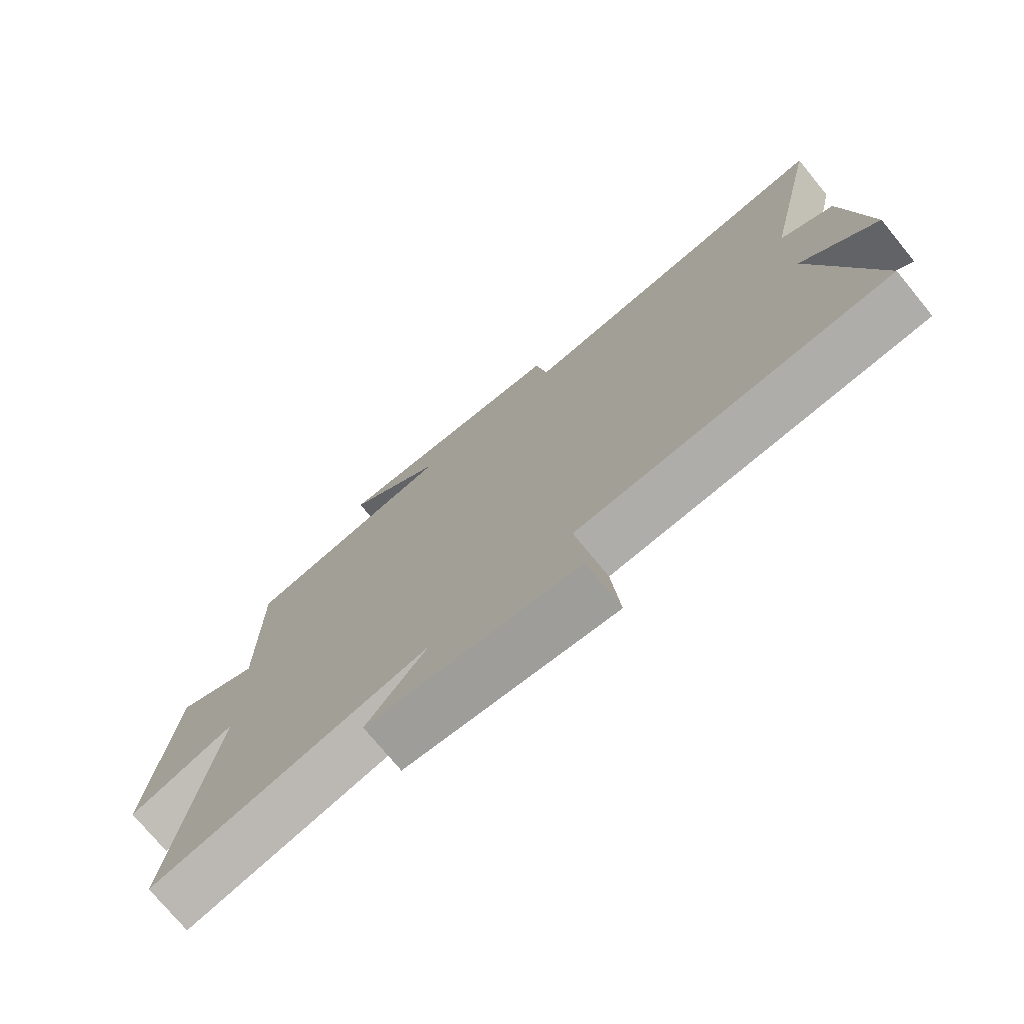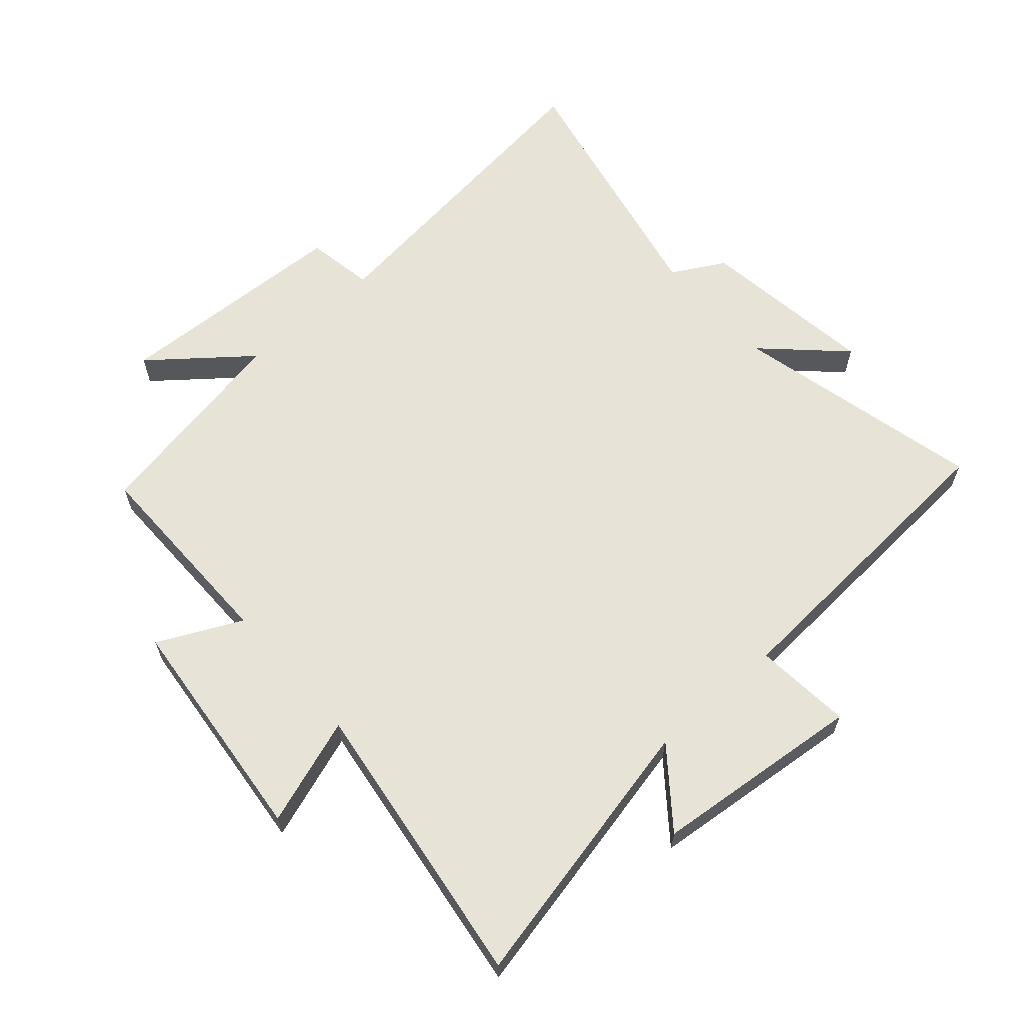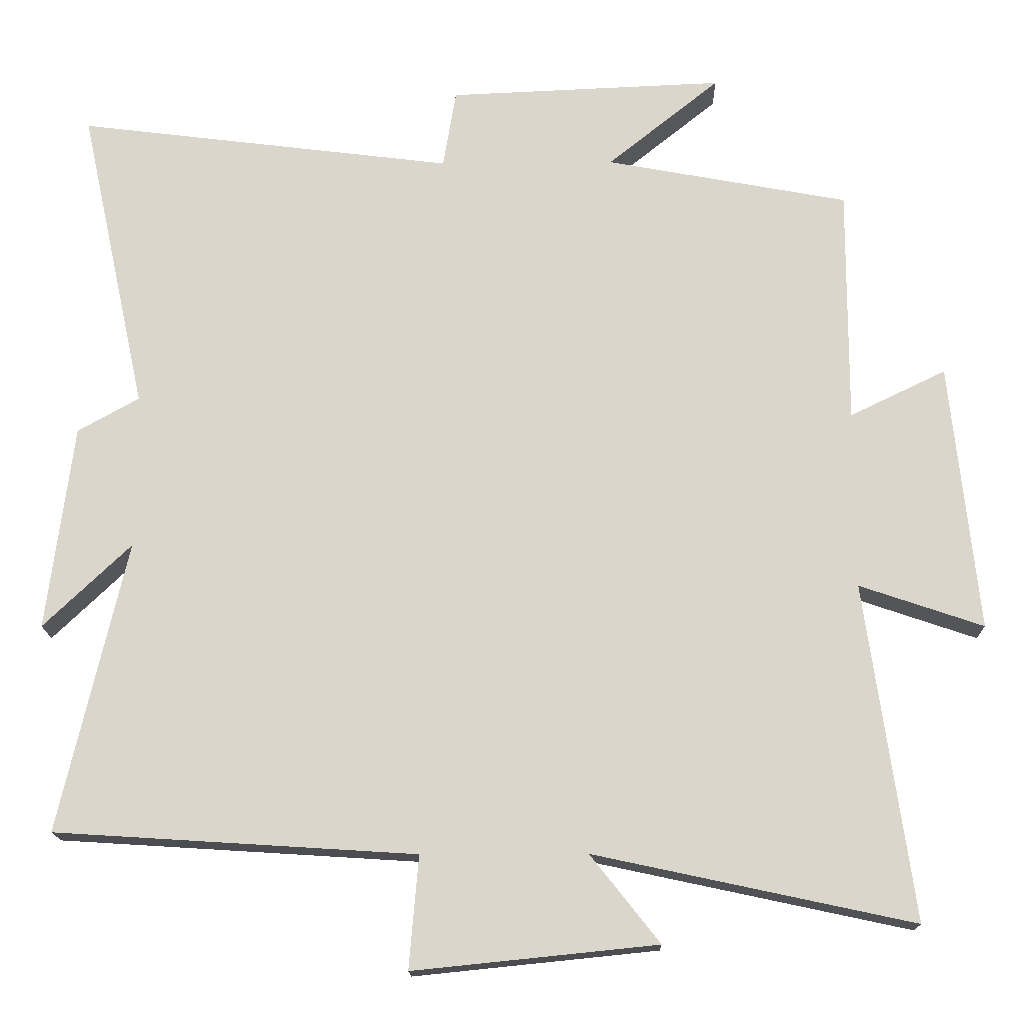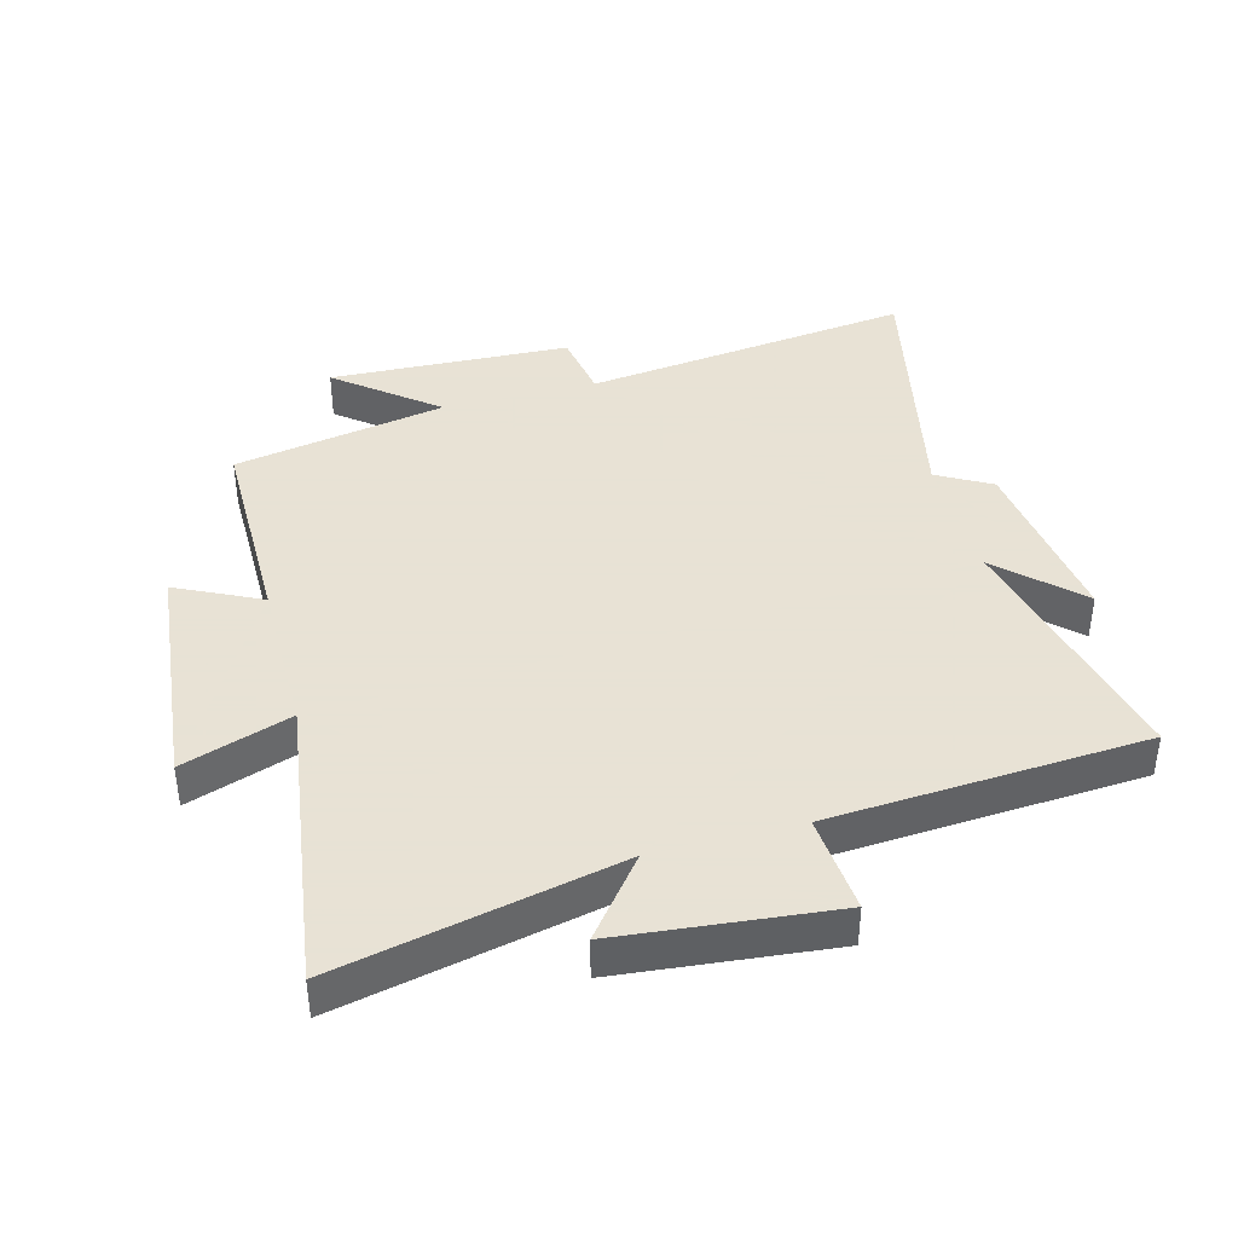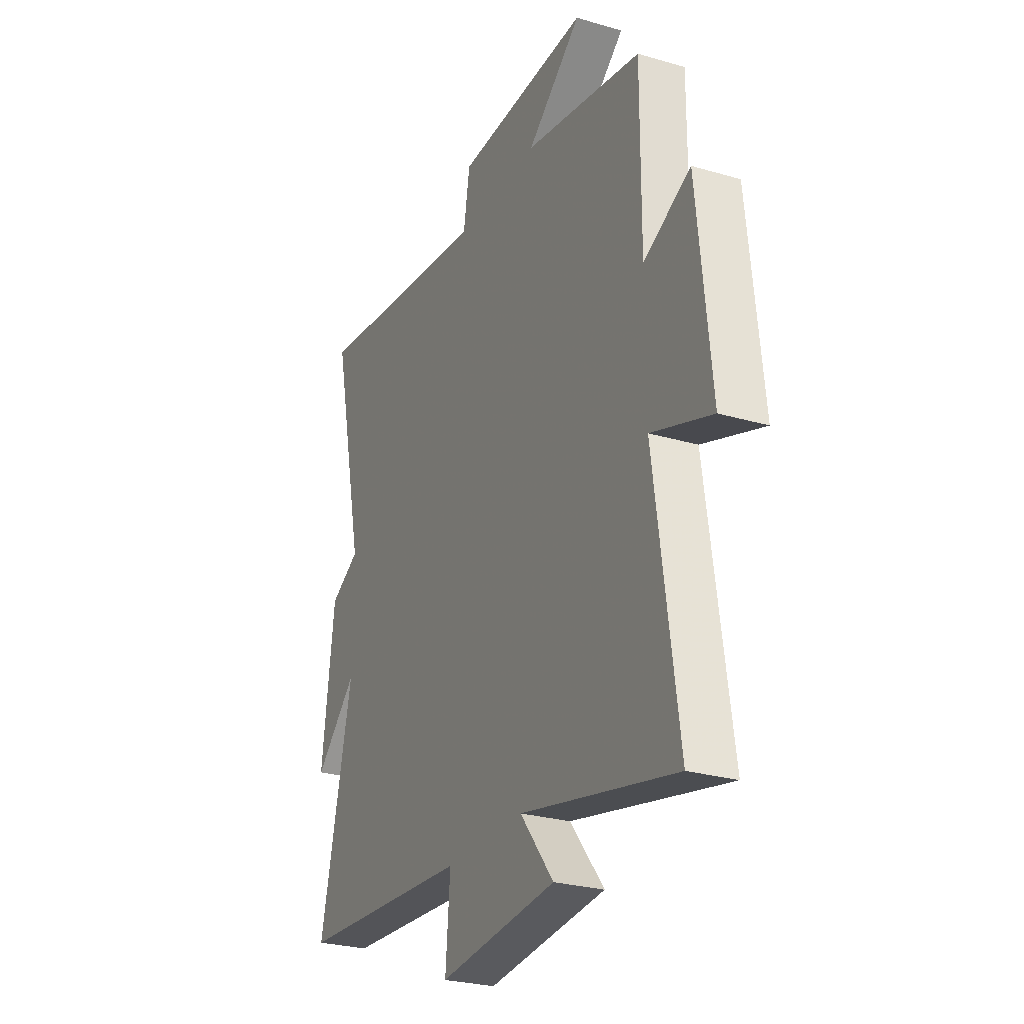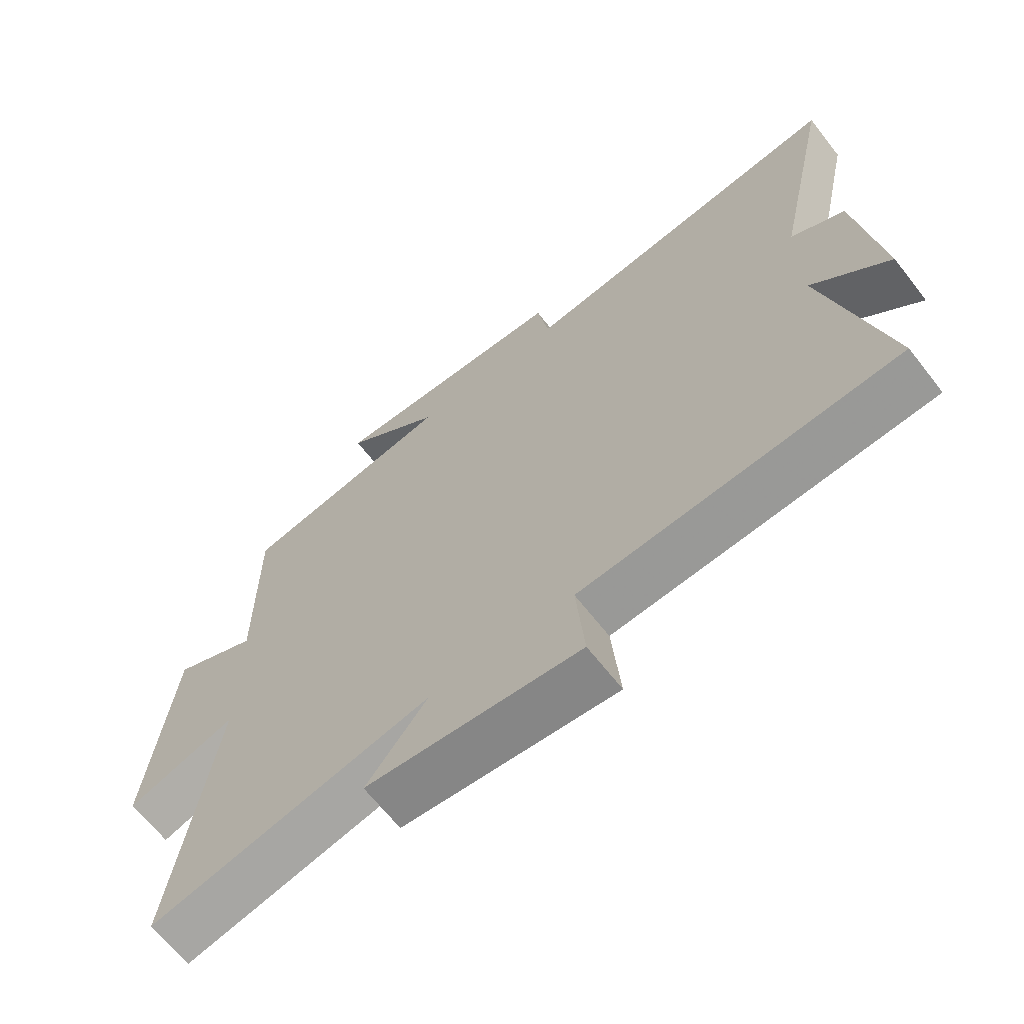
<metadata>
{"format":"obj","ext":"obj","renderer":"f3d","projection":"perspective","resolution":1024,"background":"white","views":[{"elev":-74.8,"azim":-140.6,"up":"+Z"},{"elev":62.4,"azim":138.5,"up":"+Y"},{"elev":-16.3,"azim":1.1,"up":"+Z"},{"elev":40.6,"azim":165.0,"up":"+Y"},{"elev":-26.8,"azim":65.4,"up":"+Z"},{"elev":-66.3,"azim":-141.9,"up":"+Z"}]}
</metadata>
<code>
v -0.592 0.07 -0.469
v -0.5 0.07 -0.07
v -0.62 0.07 -0.185
v -0.584 0.07 0.097
v -0.5 0.07 0.144
v -0.591 0.07 0.564
v -0.074 0.07 0.5
v -0.056 0.07 0.608
v 0.322 0.07 0.624
v 0.168 0.07 0.5
v 0.501 0.07 0.438
v 0.5 0.07 0.113
v 0.632 0.07 0.177
v 0.67 0.07 -0.191
v 0.5 0.07 -0.133
v 0.565 0.07 -0.594
v 0.128 0.07 -0.5
v 0.223 0.07 -0.62
v -0.111 0.07 -0.654
v -0.098 0.07 -0.5
v -0.592 0 -0.469
v -0.5 0 -0.07
v -0.62 0 -0.185
v -0.584 0 0.097
v -0.5 0 0.144
v -0.591 0 0.564
v -0.074 0 0.5
v -0.056 0 0.608
v 0.322 0 0.624
v 0.168 0 0.5
v 0.501 0 0.438
v 0.5 0 0.113
v 0.632 0 0.177
v 0.67 0 -0.191
v 0.5 0 -0.133
v 0.565 0 -0.594
v 0.128 0 -0.5
v 0.223 0 -0.62
v -0.111 0 -0.654
v -0.098 0 -0.5
f 17 18 19 20
f 17 20 1 2
f 15 16 17 2
f 12 13 14 15
f 12 15 2
f 10 11 12 2
f 7 8 9 10
f 7 10 2
f 5 6 7
f 5 7 2 3
f 3 4 5
f 40 39 38 37
f 22 21 40 37
f 22 37 36 35
f 35 34 33 32
f 22 35 32
f 22 32 31 30
f 30 29 28 27
f 22 30 27
f 27 26 25
f 23 22 27 25
f 25 24 23
f 1 21 22 2
f 2 22 23 3
f 3 23 24 4
f 4 24 25 5
f 5 25 26 6
f 6 26 27 7
f 7 27 28 8
f 8 28 29 9
f 9 29 30 10
f 10 30 31 11
f 11 31 32 12
f 12 32 33 13
f 13 33 34 14
f 14 34 35 15
f 15 35 36 16
f 16 36 37 17
f 17 37 38 18
f 18 38 39 19
f 19 39 40 20
f 20 40 21 1

</code>
